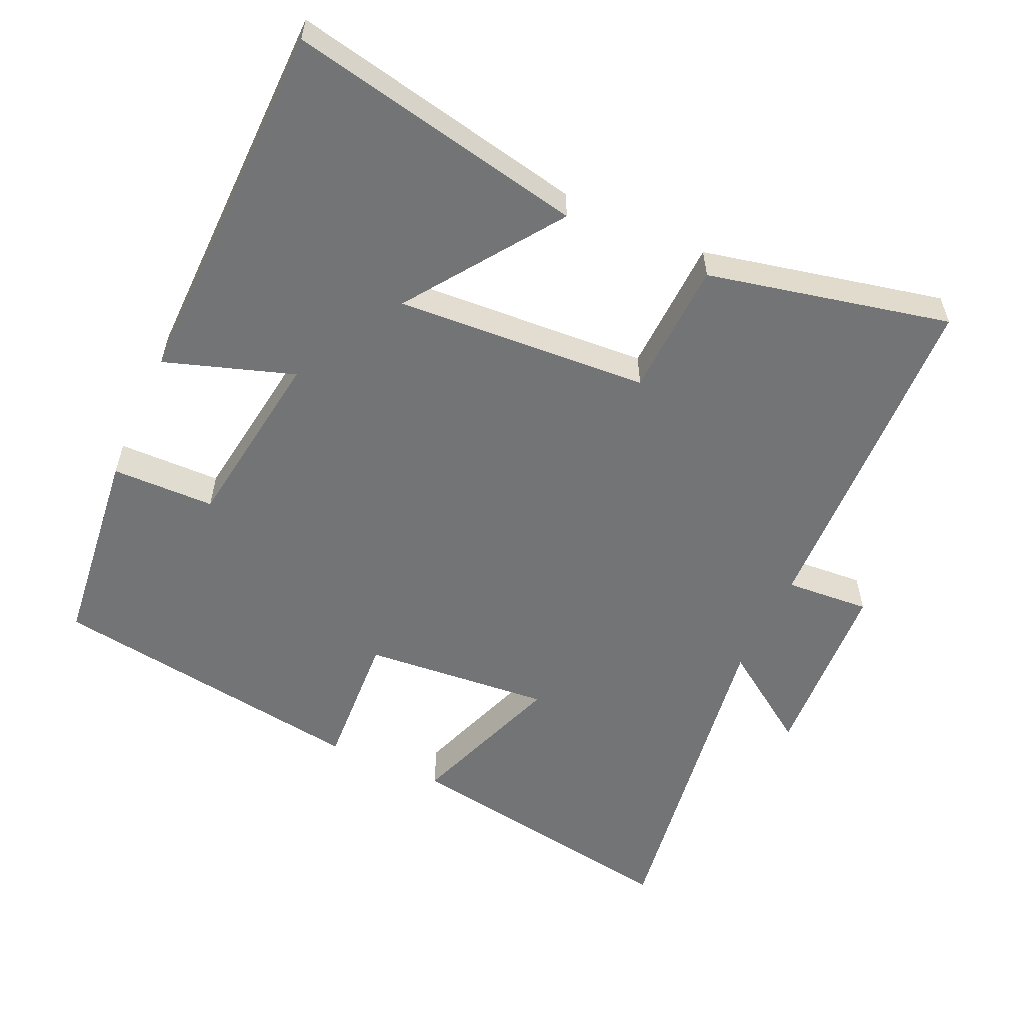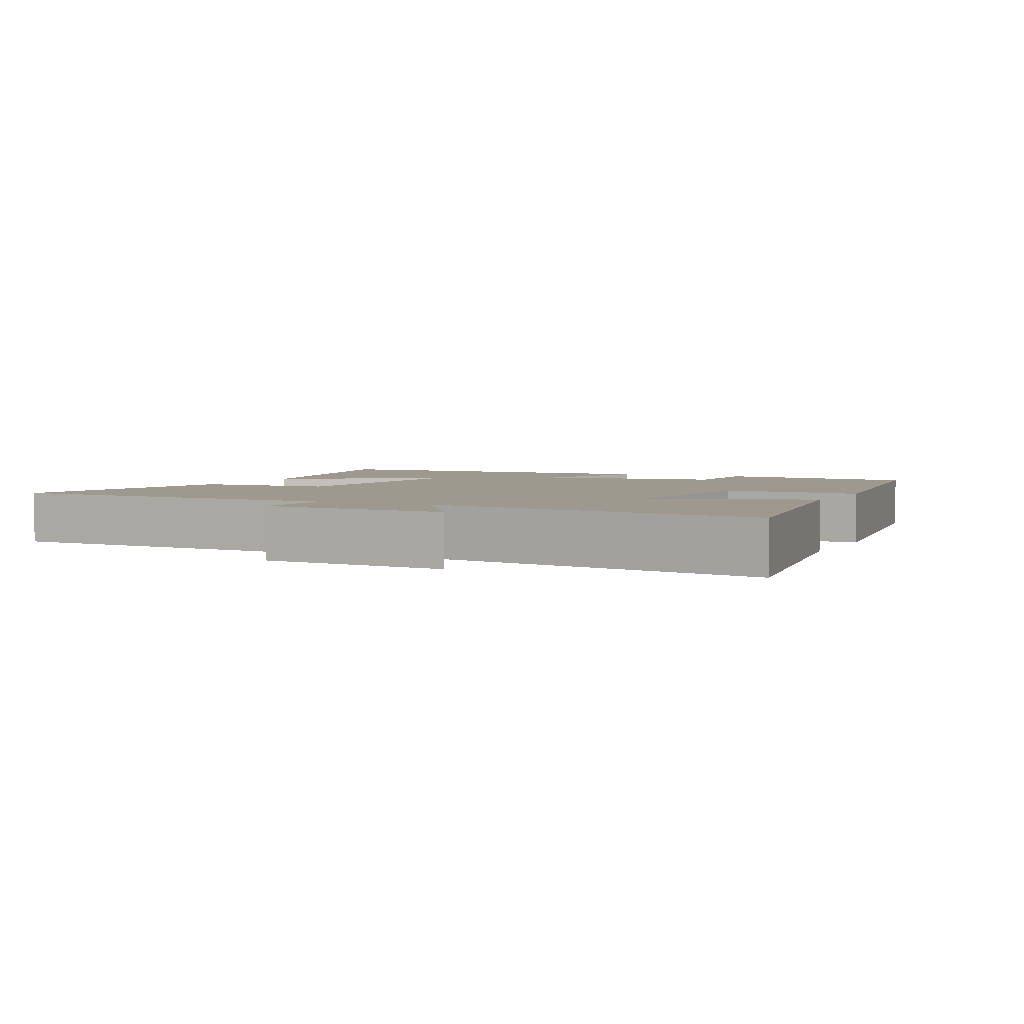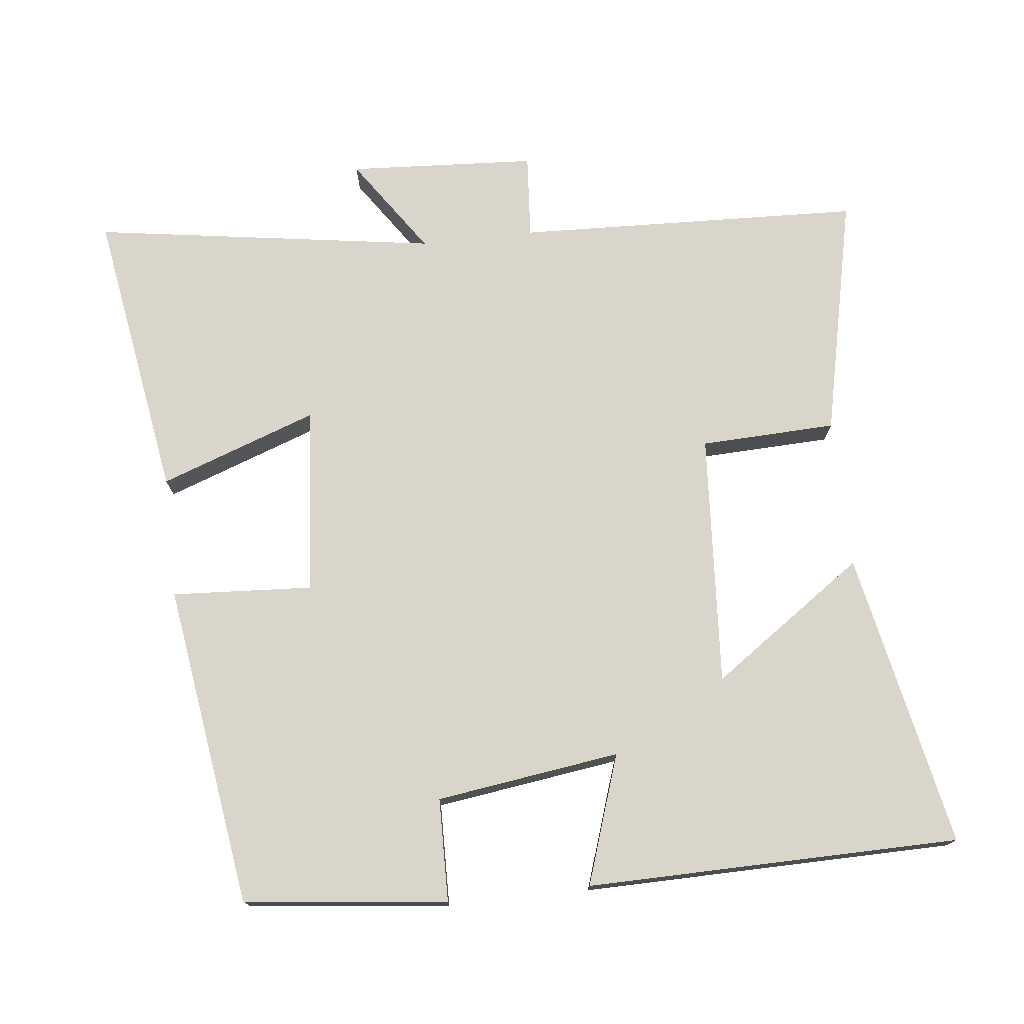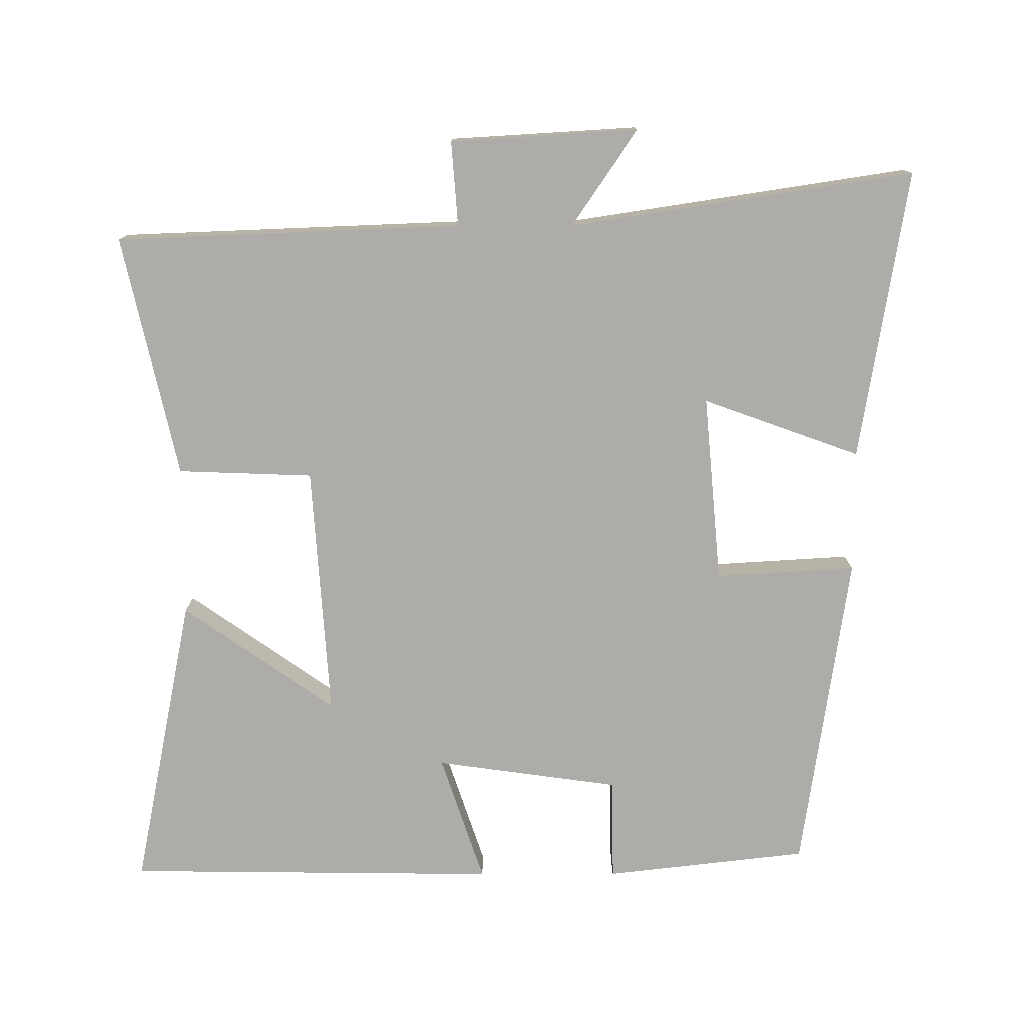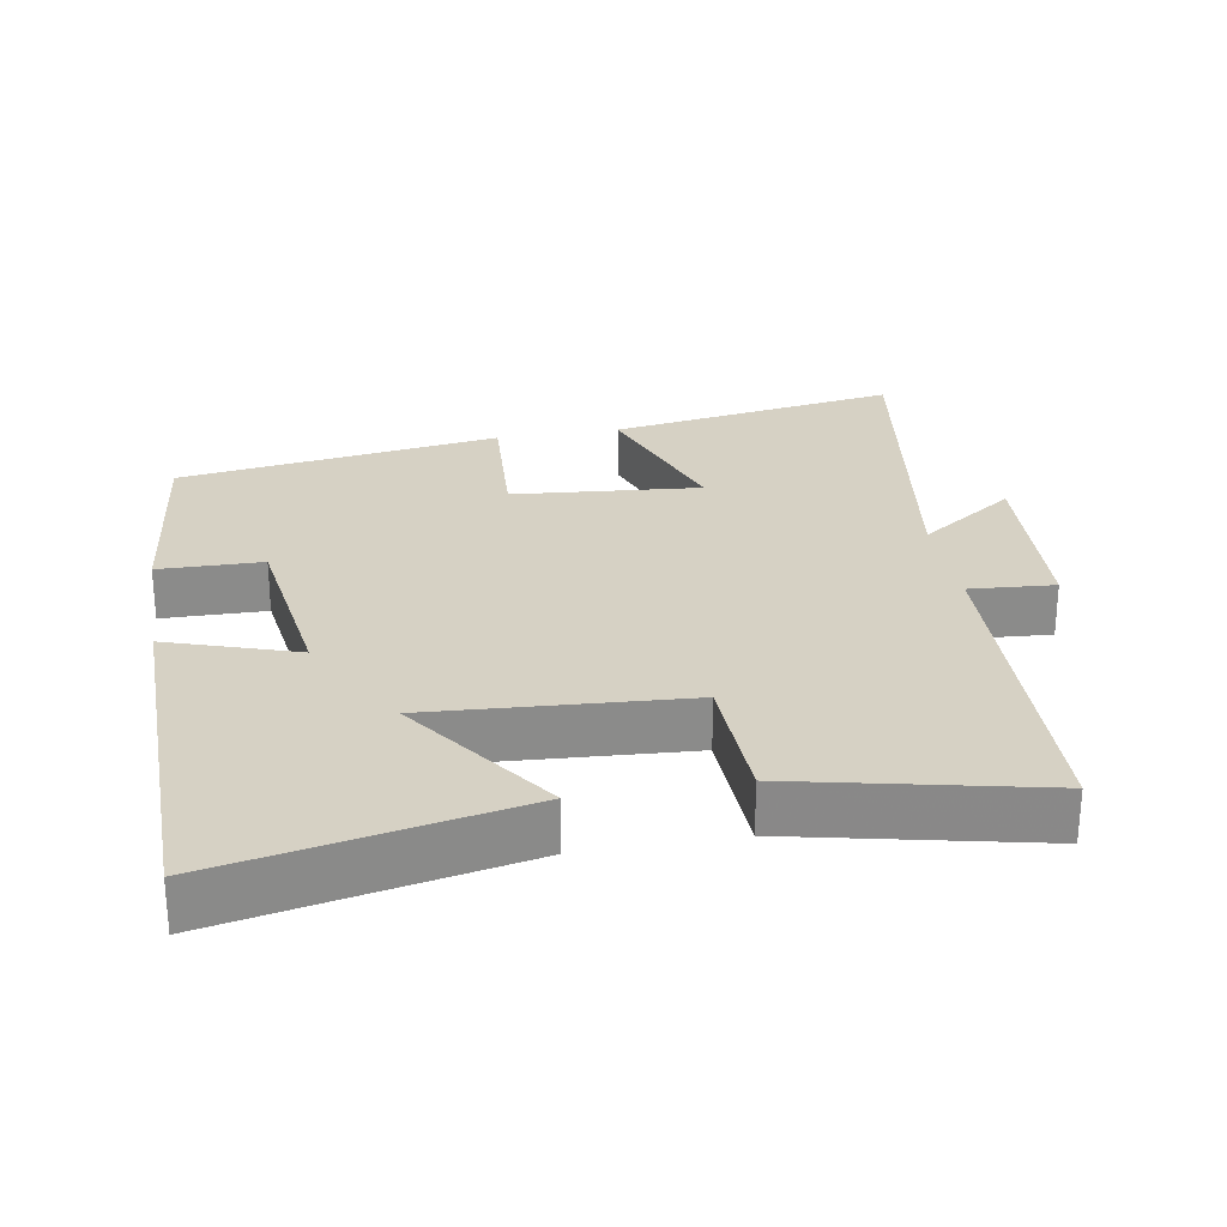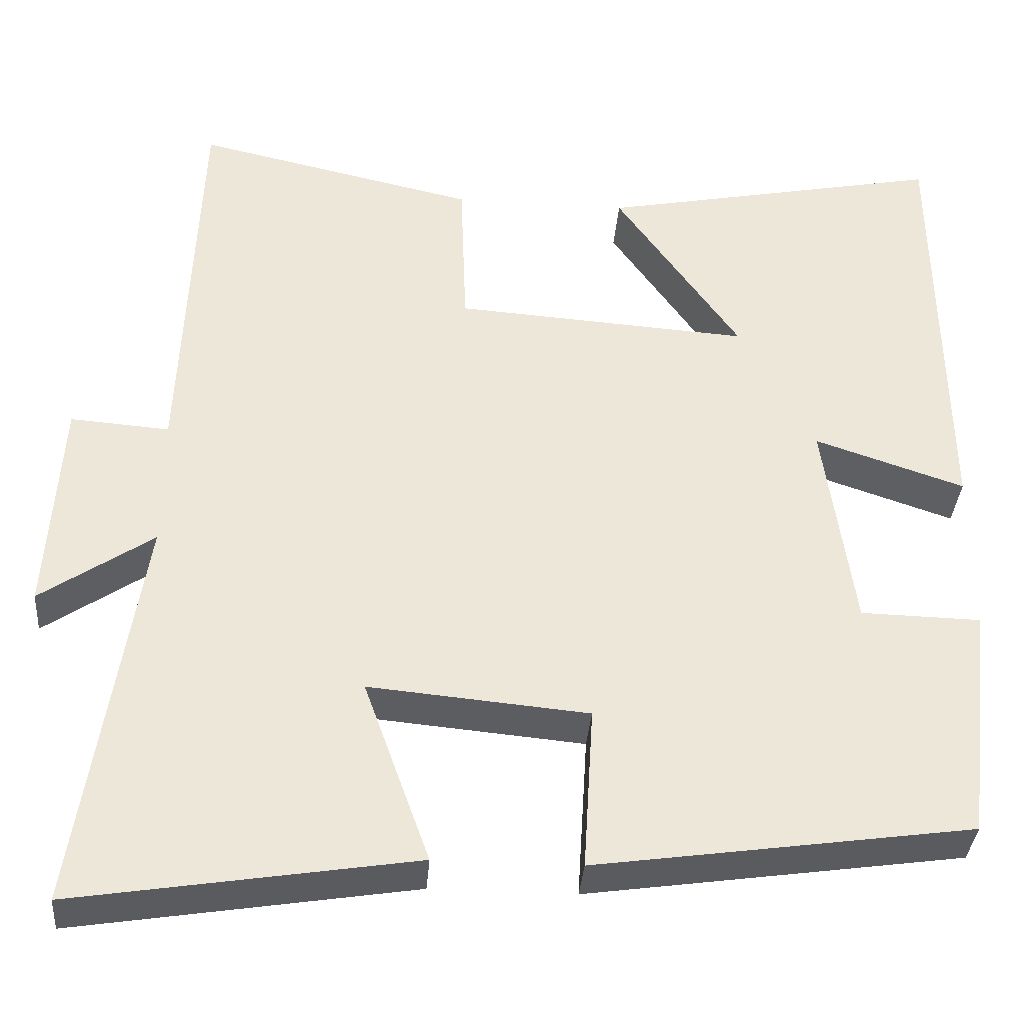
<metadata>
{"format":"obj","ext":"obj","renderer":"f3d","projection":"perspective","resolution":1024,"background":"white","views":[{"elev":-56.2,"azim":-24.6,"up":"+Y"},{"elev":3.4,"azim":115.6,"up":"+Y"},{"elev":74.7,"azim":-96.4,"up":"+Y"},{"elev":-77.0,"azim":90.1,"up":"+Y"},{"elev":26.7,"azim":-9.9,"up":"+Y"},{"elev":-35.8,"azim":175.5,"up":"+Z"}]}
</metadata>
<code>
v -0.494 0.07 0.584
v -0.075 0.07 0.5
v -0.226 0.07 0.284
v 0.132 0.07 0.308
v 0.139 0.07 0.5
v 0.481 0.07 0.576
v 0.5 0.07 0.086
v 0.62 0.07 0.095
v 0.636 0.07 -0.171
v 0.5 0.07 -0.078
v 0.574 0.07 -0.566
v 0.163 0.07 -0.5
v 0.243 0.07 -0.277
v -0.023 0.07 -0.301
v -0.011 0.07 -0.5
v -0.467 0.07 -0.434
v -0.5 0.07 -0.146
v -0.354 0.07 -0.143
v -0.318 0.07 0.117
v -0.5 0.07 0.056
v -0.494 0 0.584
v -0.075 0 0.5
v -0.226 0 0.284
v 0.132 0 0.308
v 0.139 0 0.5
v 0.481 0 0.576
v 0.5 0 0.086
v 0.62 0 0.095
v 0.636 0 -0.171
v 0.5 0 -0.078
v 0.574 0 -0.566
v 0.163 0 -0.5
v 0.243 0 -0.277
v -0.023 0 -0.301
v -0.011 0 -0.5
v -0.467 0 -0.434
v -0.5 0 -0.146
v -0.354 0 -0.143
v -0.318 0 0.117
v -0.5 0 0.056
f 19 20 1
f 16 17 18
f 15 16 18
f 14 15 18
f 13 14 18 19
f 10 11 12 13
f 10 13 19
f 7 8 9 10
f 6 7 10
f 5 6 10
f 4 5 10
f 3 4 10 19
f 1 2 3
f 1 3 19
f 21 40 39
f 38 37 36
f 38 36 35
f 38 35 34
f 39 38 34 33
f 33 32 31 30
f 39 33 30
f 30 29 28 27
f 30 27 26
f 30 26 25
f 30 25 24
f 39 30 24 23
f 23 22 21
f 39 23 21
f 1 21 22 2
f 2 22 23 3
f 3 23 24 4
f 4 24 25 5
f 5 25 26 6
f 6 26 27 7
f 7 27 28 8
f 8 28 29 9
f 9 29 30 10
f 10 30 31 11
f 11 31 32 12
f 12 32 33 13
f 13 33 34 14
f 14 34 35 15
f 15 35 36 16
f 16 36 37 17
f 17 37 38 18
f 18 38 39 19
f 19 39 40 20
f 20 40 21 1

</code>
